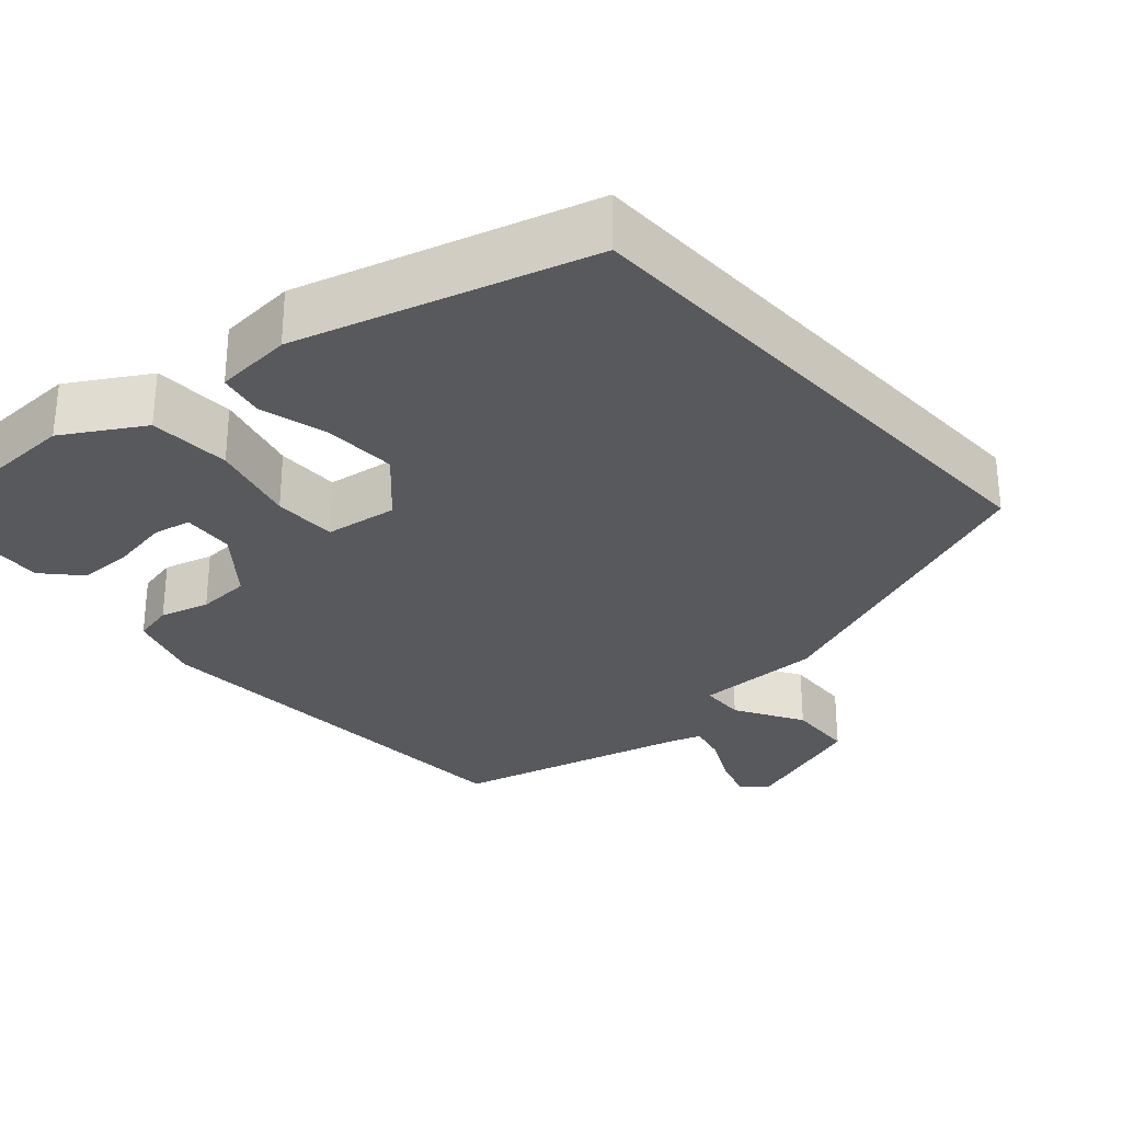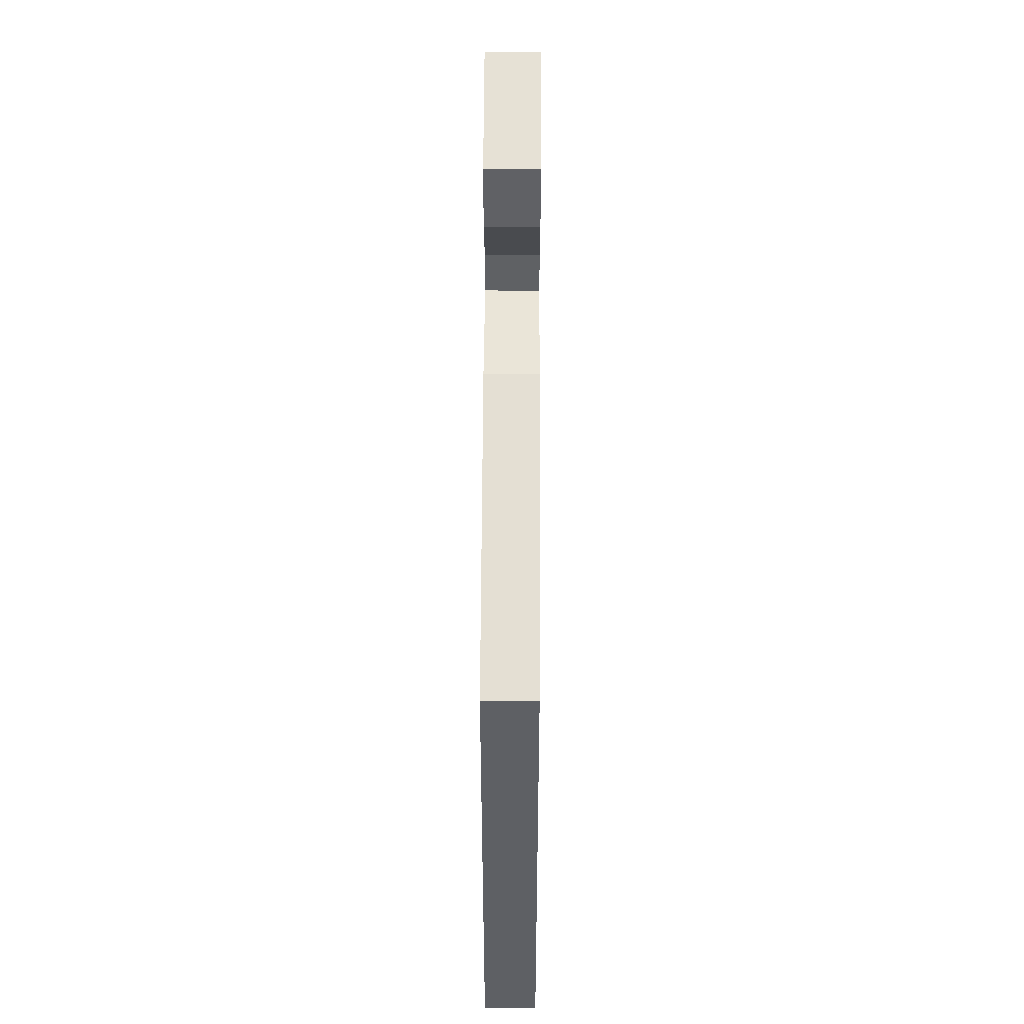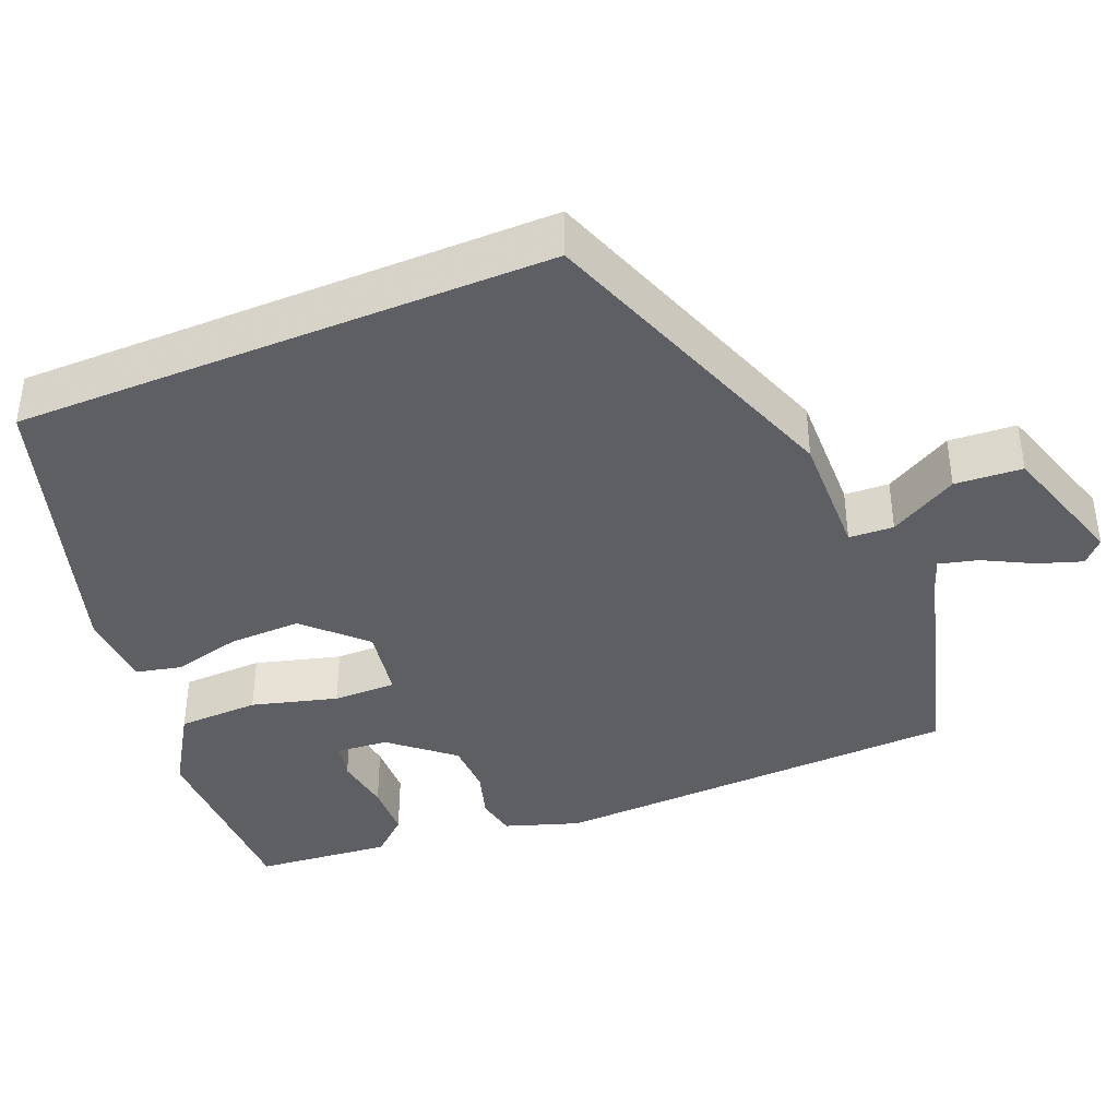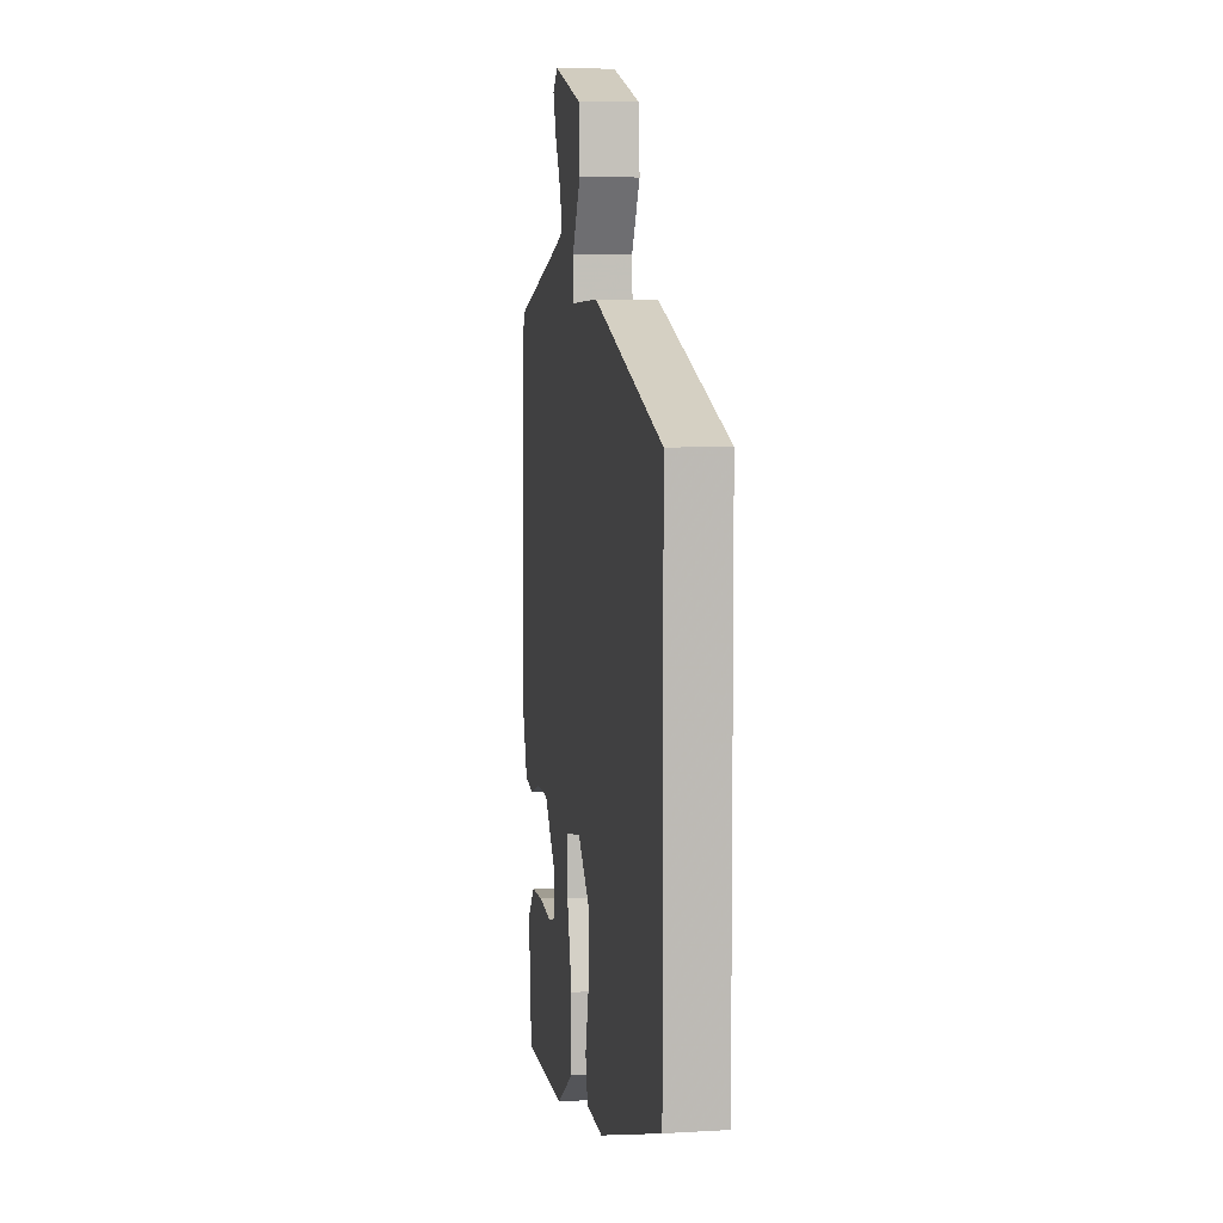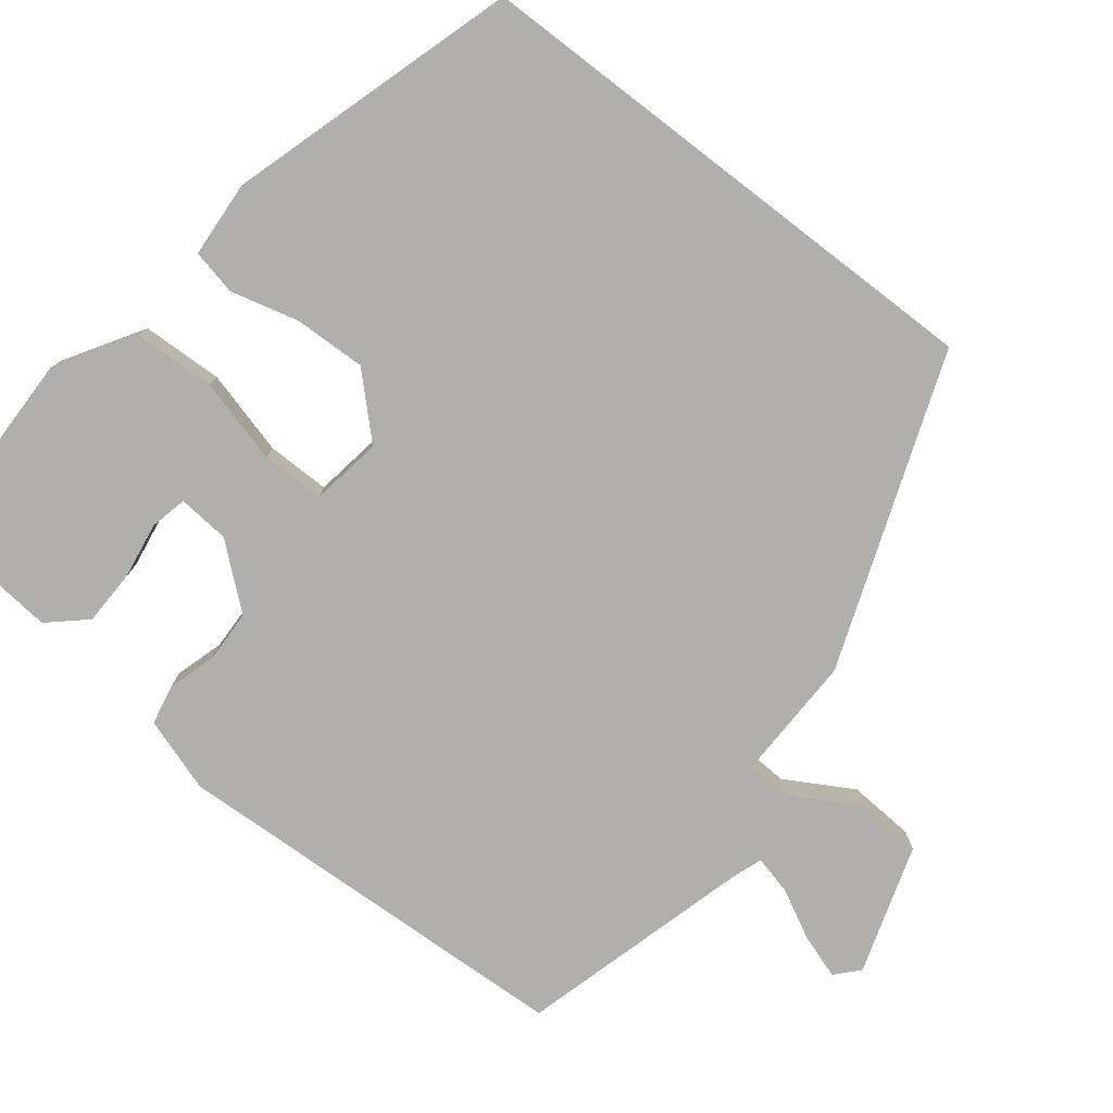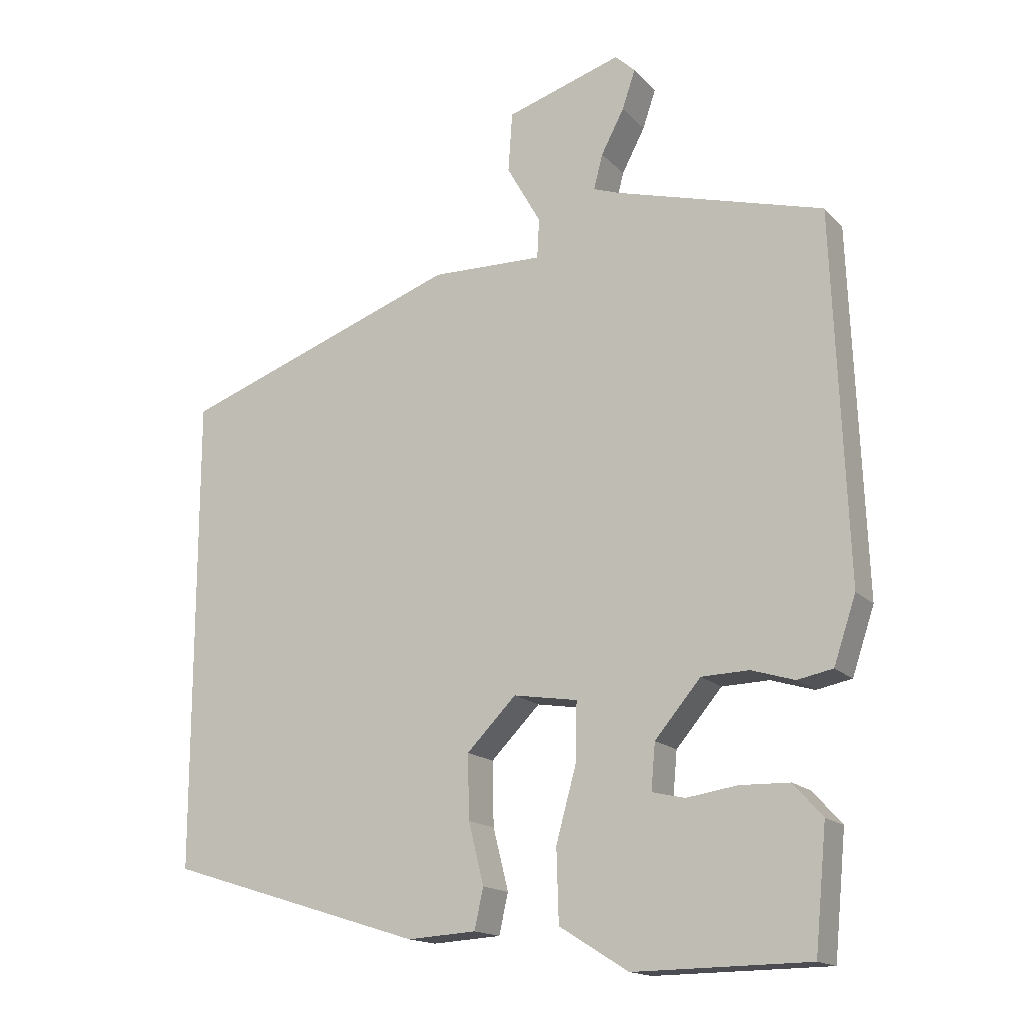
<metadata>
{"format":"obj","ext":"obj","renderer":"f3d","projection":"perspective","resolution":1024,"background":"white","views":[{"elev":-29.9,"azim":-137.2,"up":"+Y"},{"elev":46.9,"azim":-89.7,"up":"+Z"},{"elev":-40.0,"azim":-67.5,"up":"+Y"},{"elev":6.3,"azim":-99.7,"up":"+Z"},{"elev":-78.3,"azim":-127.6,"up":"+Y"},{"elev":-16.1,"azim":27.6,"up":"+Z"}]}
</metadata>
<code>
v -0.5 0.07 0.329
v -0.097 0.07 0.474
v 0.064 0.07 0.47
v 0.067 0.07 0.527
v 0.018 0.07 0.614
v 0.024 0.07 0.7
v 0.19 0.07 0.752
v 0.219 0.07 0.725
v 0.2 0.07 0.669
v 0.167 0.07 0.606
v 0.154 0.07 0.556
v 0.193 0.07 0.542
v 0.491 0.07 0.458
v 0.511 0.07 -0.068
v 0.479 0.07 -0.163
v 0.428 0.07 -0.173
v 0.366 0.07 -0.154
v 0.298 0.07 -0.156
v 0.232 0.07 -0.234
v 0.226 0.07 -0.3
v 0.273 0.07 -0.311
v 0.346 0.07 -0.3
v 0.417 0.07 -0.302
v 0.459 0.07 -0.349
v 0.442 0.07 -0.523
v 0.191 0.07 -0.526
v 0.092 0.07 -0.464
v 0.089 0.07 -0.36
v 0.119 0.07 -0.251
v 0.12 0.07 -0.17
v 0.028 0.07 -0.155
v -0.043 0.07 -0.227
v -0.041 0.07 -0.319
v -0.019 0.07 -0.407
v -0.032 0.07 -0.465
v -0.131 0.07 -0.471
v -0.5 0.07 -0.356
v -0.5 0 0.329
v -0.097 0 0.474
v 0.064 0 0.47
v 0.067 0 0.527
v 0.018 0 0.614
v 0.024 0 0.7
v 0.19 0 0.752
v 0.219 0 0.725
v 0.2 0 0.669
v 0.167 0 0.606
v 0.154 0 0.556
v 0.193 0 0.542
v 0.491 0 0.458
v 0.511 0 -0.068
v 0.479 0 -0.163
v 0.428 0 -0.173
v 0.366 0 -0.154
v 0.298 0 -0.156
v 0.232 0 -0.234
v 0.226 0 -0.3
v 0.273 0 -0.311
v 0.346 0 -0.3
v 0.417 0 -0.302
v 0.459 0 -0.349
v 0.442 0 -0.523
v 0.191 0 -0.526
v 0.092 0 -0.464
v 0.089 0 -0.36
v 0.119 0 -0.251
v 0.12 0 -0.17
v 0.028 0 -0.155
v -0.043 0 -0.227
v -0.041 0 -0.319
v -0.019 0 -0.407
v -0.032 0 -0.465
v -0.131 0 -0.471
v -0.5 0 -0.356
f 33 34 35 36
f 32 33 36 37
f 31 32 37 1
f 26 27 28 29
f 26 29 30
f 21 22 23 24
f 21 24 25 26
f 14 15 16 17
f 12 13 14 17
f 11 12 17 18
f 7 8 9 10
f 7 10 11
f 4 5 6 7
f 3 4 7 11
f 31 1 2 3
f 30 31 3 11
f 20 21 26
f 19 20 26 30
f 11 18 19 30
f 73 72 71 70
f 74 73 70 69
f 38 74 69 68
f 66 65 64 63
f 67 66 63
f 61 60 59 58
f 63 62 61 58
f 54 53 52 51
f 54 51 50 49
f 55 54 49 48
f 47 46 45 44
f 48 47 44
f 44 43 42 41
f 48 44 41 40
f 40 39 38 68
f 48 40 68 67
f 63 58 57
f 67 63 57 56
f 67 56 55 48
f 1 38 39 2
f 2 39 40 3
f 3 40 41 4
f 4 41 42 5
f 5 42 43 6
f 6 43 44 7
f 7 44 45 8
f 8 45 46 9
f 9 46 47 10
f 10 47 48 11
f 11 48 49 12
f 12 49 50 13
f 13 50 51 14
f 14 51 52 15
f 15 52 53 16
f 16 53 54 17
f 17 54 55 18
f 18 55 56 19
f 19 56 57 20
f 20 57 58 21
f 21 58 59 22
f 22 59 60 23
f 23 60 61 24
f 24 61 62 25
f 25 62 63 26
f 26 63 64 27
f 27 64 65 28
f 28 65 66 29
f 29 66 67 30
f 30 67 68 31
f 31 68 69 32
f 32 69 70 33
f 33 70 71 34
f 34 71 72 35
f 35 72 73 36
f 36 73 74 37
f 37 74 38 1

</code>
